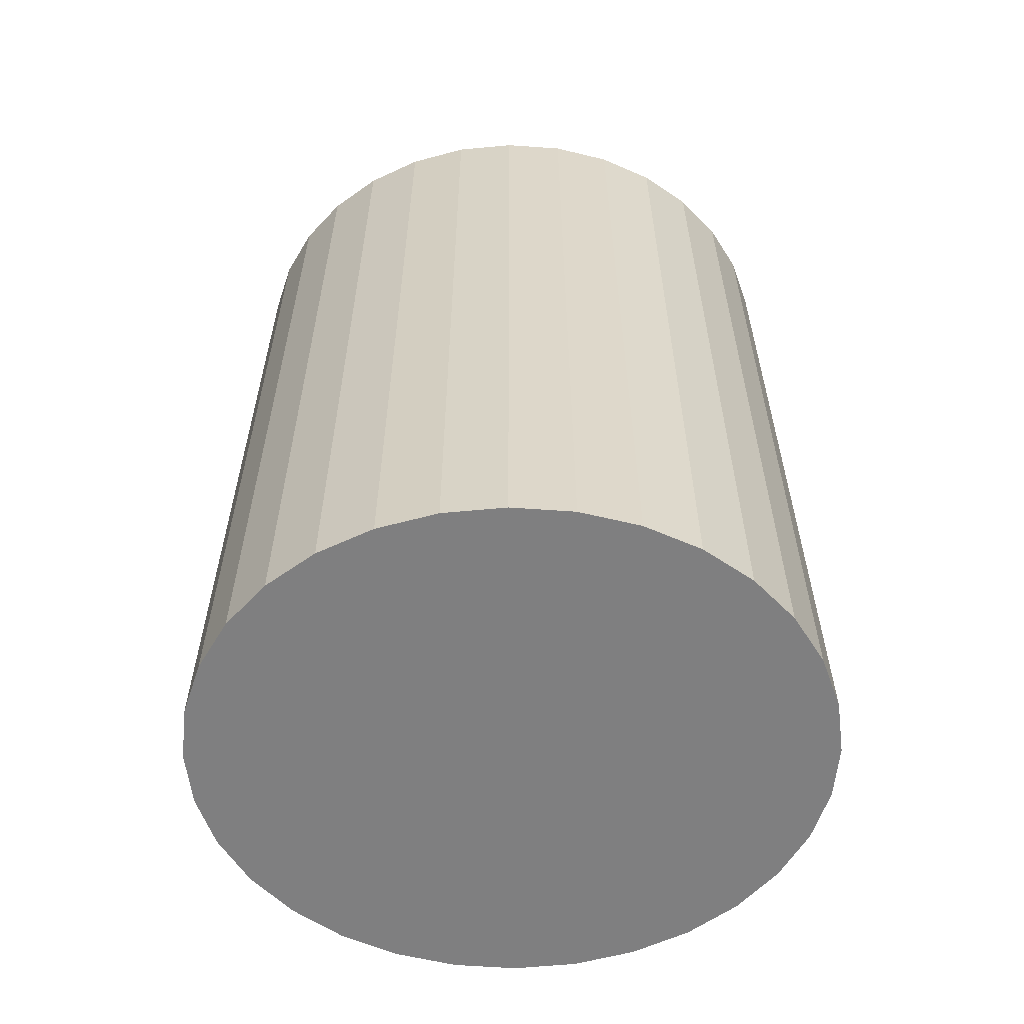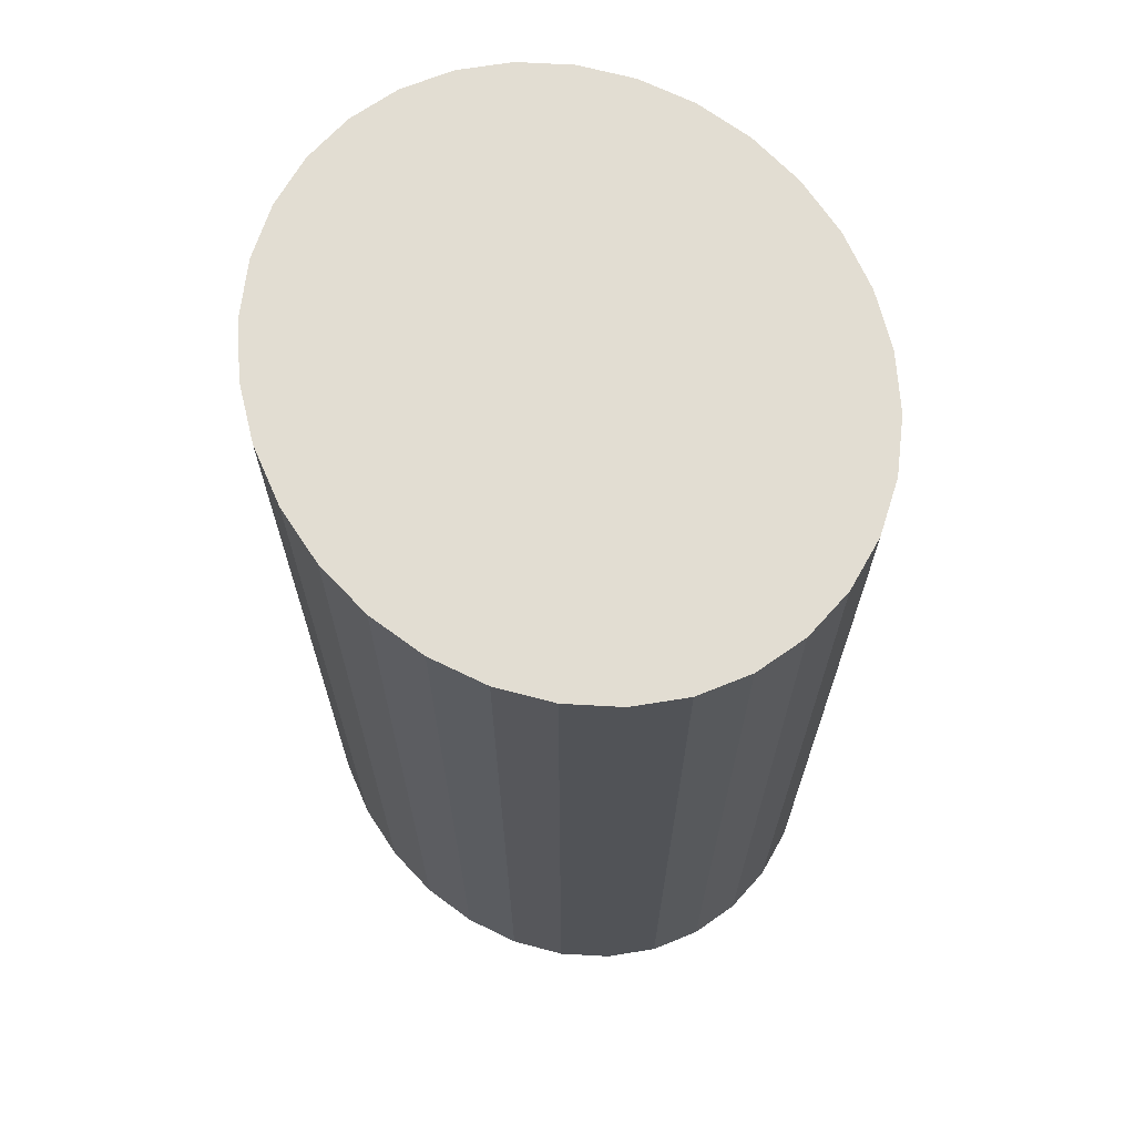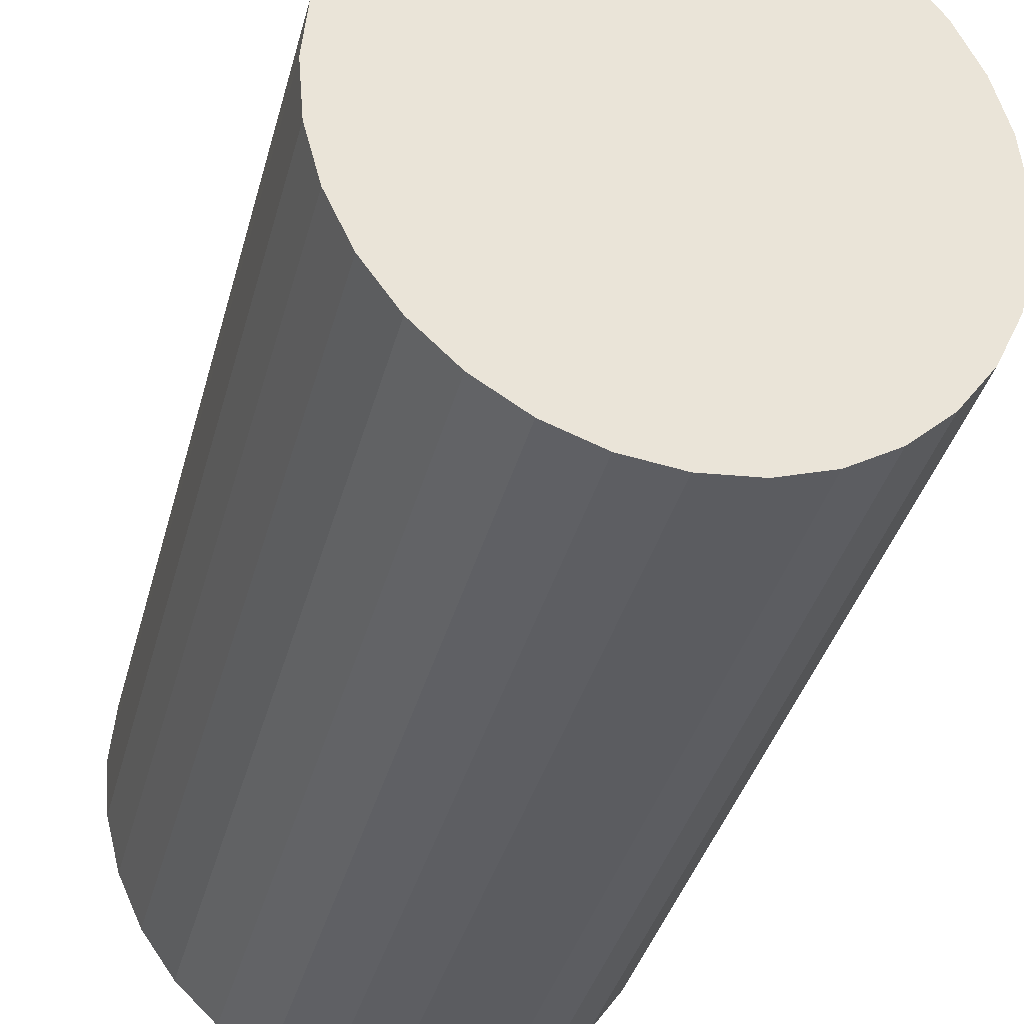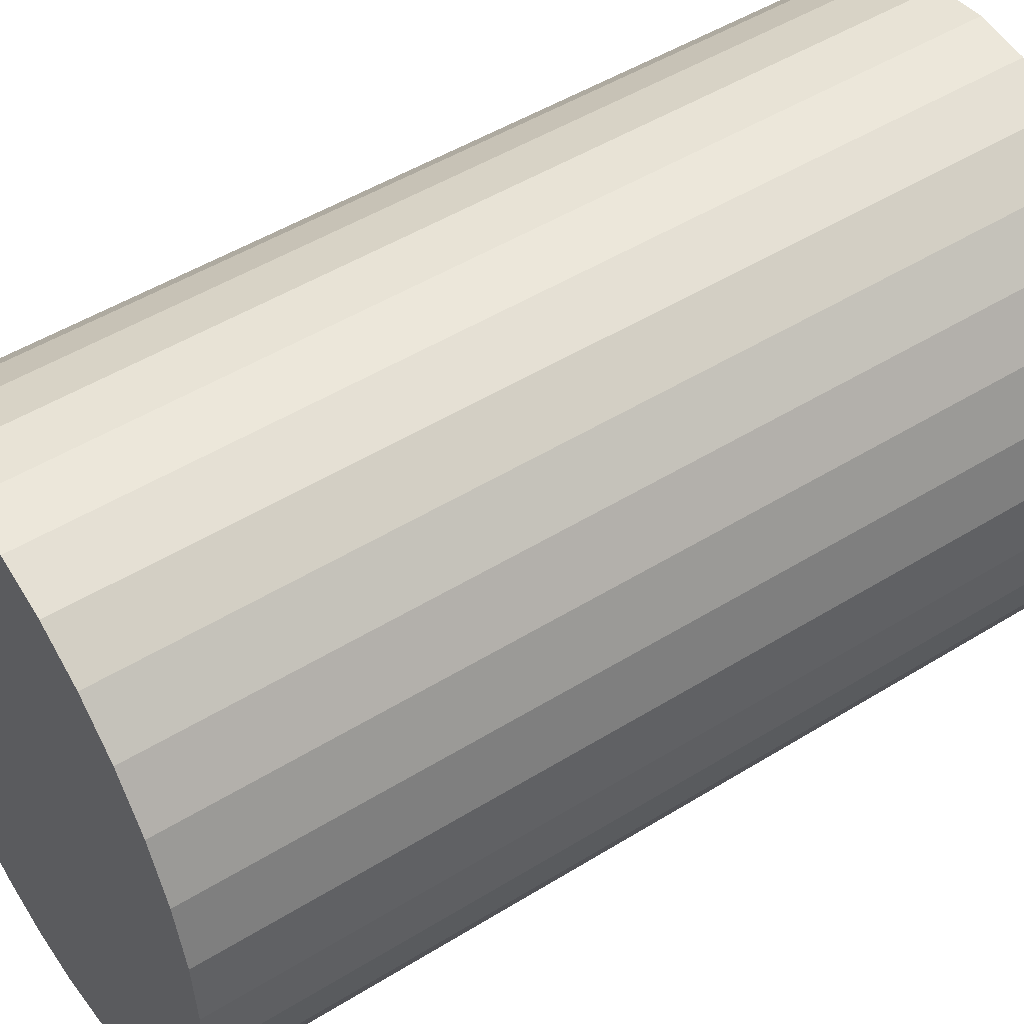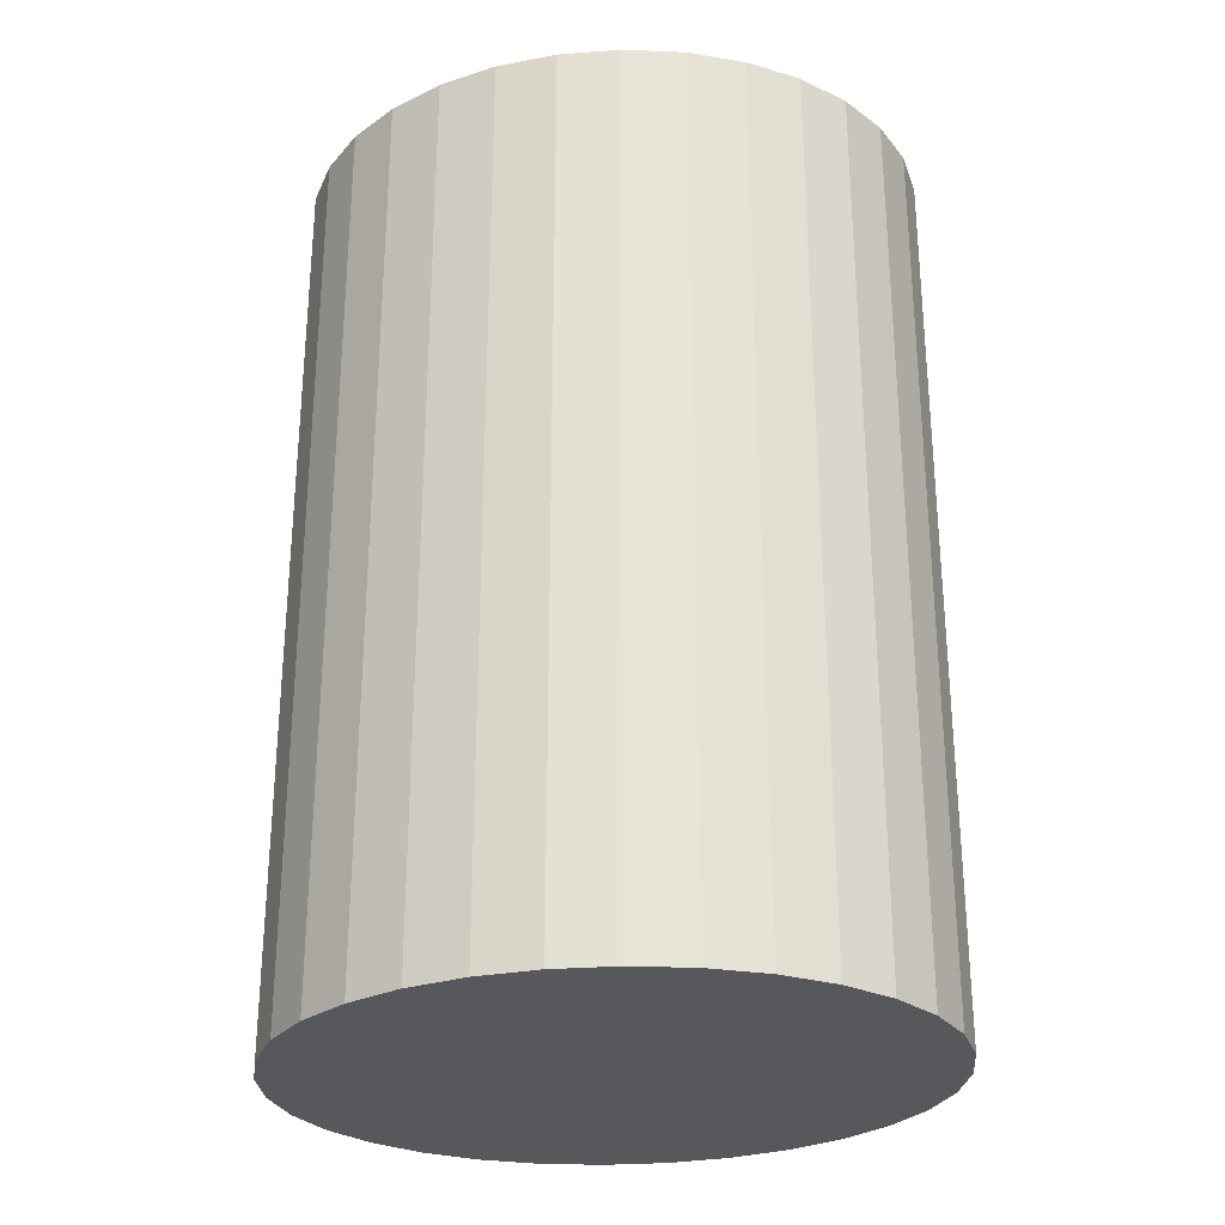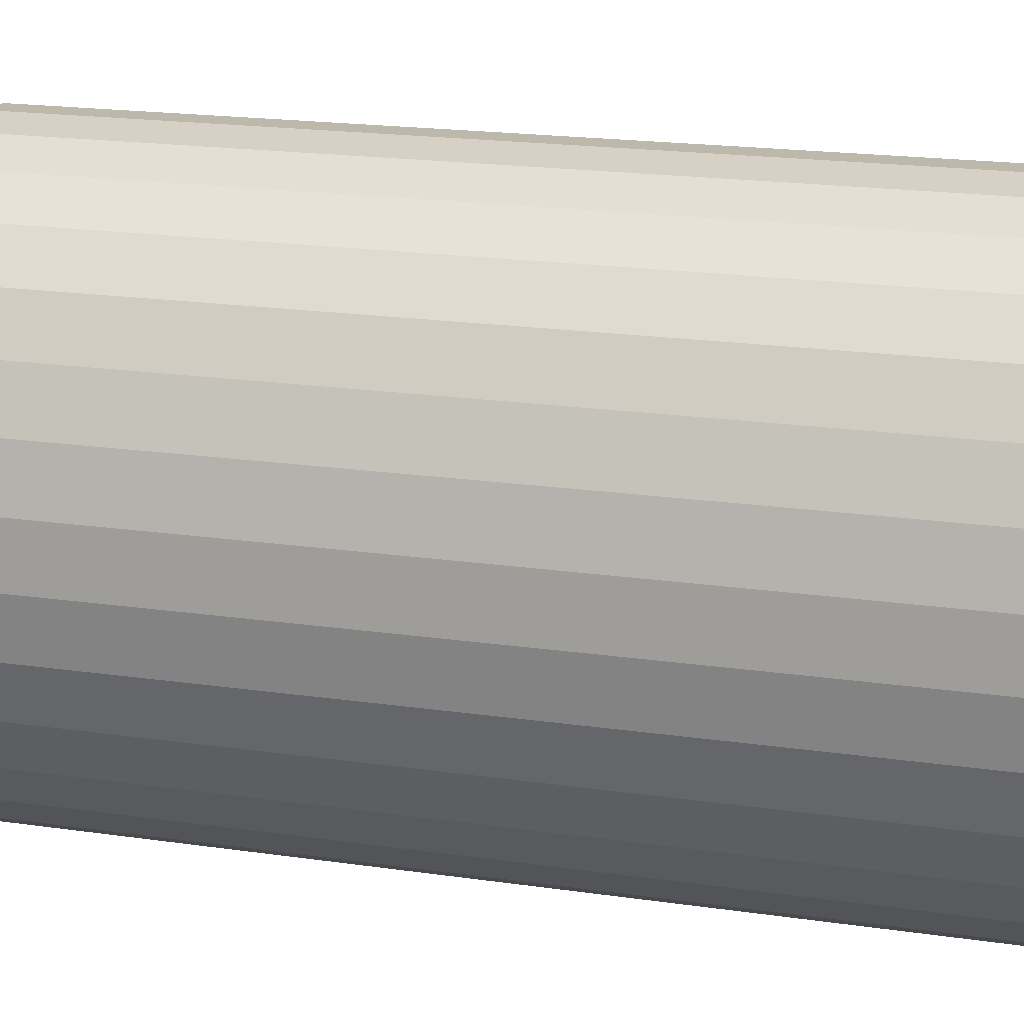
<metadata>
{"format":"obj","ext":"obj","renderer":"f3d","projection":"perspective","resolution":1024,"background":"white","views":[{"elev":-59.8,"azim":90.7,"up":"+Y"},{"elev":68.1,"azim":151.4,"up":"+Y"},{"elev":-38.0,"azim":165.4,"up":"+Z"},{"elev":49.5,"azim":55.7,"up":"+Z"},{"elev":-28.4,"azim":-78.8,"up":"+Y"},{"elev":20.7,"azim":-75.6,"up":"+Z"}]}
</metadata>
<code>
o Cilindro
v 0.01433 0.01283 -0.4211
v 0.01433 0.817 -0.4211
v 0.06079 0.01283 -0.4158
v 0.06079 0.817 -0.4158
v 0.1055 0.01283 -0.4001
v 0.1055 0.817 -0.4001
v 0.1466 0.01283 -0.3746
v 0.1466 0.817 -0.3746
v 0.1827 0.01283 -0.3403
v 0.1827 0.817 -0.3403
v 0.2123 0.01283 -0.2986
v 0.2123 0.817 -0.2986
v 0.2343 0.01283 -0.2509
v 0.2343 0.817 -0.2509
v 0.2479 0.01283 -0.1992
v 0.2479 0.817 -0.1992
v 0.2525 0.01283 -0.1454
v 0.2525 0.817 -0.1454
v 0.2479 0.01283 -0.09167
v 0.2479 0.817 -0.09167
v 0.2343 0.01283 -0.03996
v 0.2343 0.817 -0.03996
v 0.2123 0.01283 0.007688
v 0.2123 0.817 0.007688
v 0.1827 0.01283 0.04945
v 0.1827 0.817 0.04945
v 0.1466 0.01283 0.08373
v 0.1466 0.817 0.08373
v 0.1055 0.01283 0.1092
v 0.1055 0.817 0.1092
v 0.06079 0.01283 0.1249
v 0.06079 0.817 0.1249
v 0.01433 0.01283 0.1302
v 0.01433 0.817 0.1302
v -0.03213 0.01283 0.1249
v -0.03213 0.817 0.1249
v -0.0768 0.01283 0.1092
v -0.0768 0.817 0.1092
v -0.118 0.01283 0.08373
v -0.118 0.817 0.08373
v -0.1541 0.01283 0.04945
v -0.1541 0.817 0.04945
v -0.1837 0.01283 0.007688
v -0.1837 0.817 0.007688
v -0.2057 0.01283 -0.03996
v -0.2057 0.817 -0.03996
v -0.2192 0.01283 -0.09167
v -0.2192 0.817 -0.09167
v -0.2238 0.01283 -0.1454
v -0.2238 0.817 -0.1454
v -0.2192 0.01283 -0.1992
v -0.2192 0.817 -0.1992
v -0.2057 0.01283 -0.2509
v -0.2057 0.817 -0.2509
v -0.1837 0.01283 -0.2986
v -0.1837 0.817 -0.2986
v -0.1541 0.01283 -0.3403
v -0.1541 0.817 -0.3403
v -0.118 0.01283 -0.3746
v -0.118 0.817 -0.3746
v -0.0768 0.01283 -0.4001
v -0.0768 0.817 -0.4001
v -0.03213 0.01283 -0.4158
v -0.03213 0.817 -0.4158
f 1 2 4 3
f 3 4 6 5
f 5 6 8 7
f 7 8 10 9
f 9 10 12 11
f 11 12 14 13
f 13 14 16 15
f 15 16 18 17
f 17 18 20 19
f 19 20 22 21
f 21 22 24 23
f 23 24 26 25
f 25 26 28 27
f 27 28 30 29
f 29 30 32 31
f 31 32 34 33
f 33 34 36 35
f 35 36 38 37
f 37 38 40 39
f 39 40 42 41
f 41 42 44 43
f 43 44 46 45
f 45 46 48 47
f 47 48 50 49
f 49 50 52 51
f 51 52 54 53
f 53 54 56 55
f 55 56 58 57
f 57 58 60 59
f 59 60 62 61
f 4 2 64 62 60 58 56 54 52 50 48 46 44 42 40 38 36 34 32 30 28 26 24 22 20 18 16 14 12 10 8 6
f 61 62 64 63
f 63 64 2 1
f 1 3 5 7 9 11 13 15 17 19 21 23 25 27 29 31 33 35 37 39 41 43 45 47 49 51 53 55 57 59 61 63

</code>
